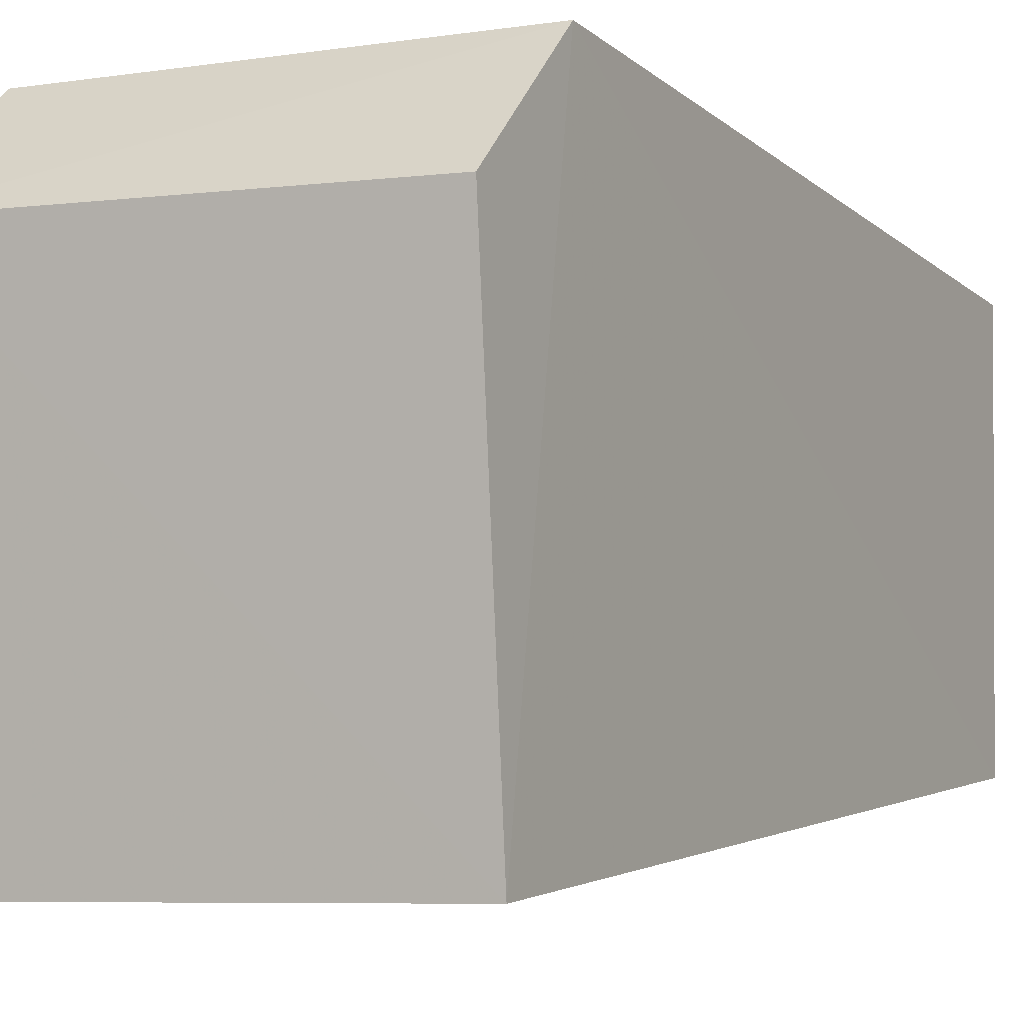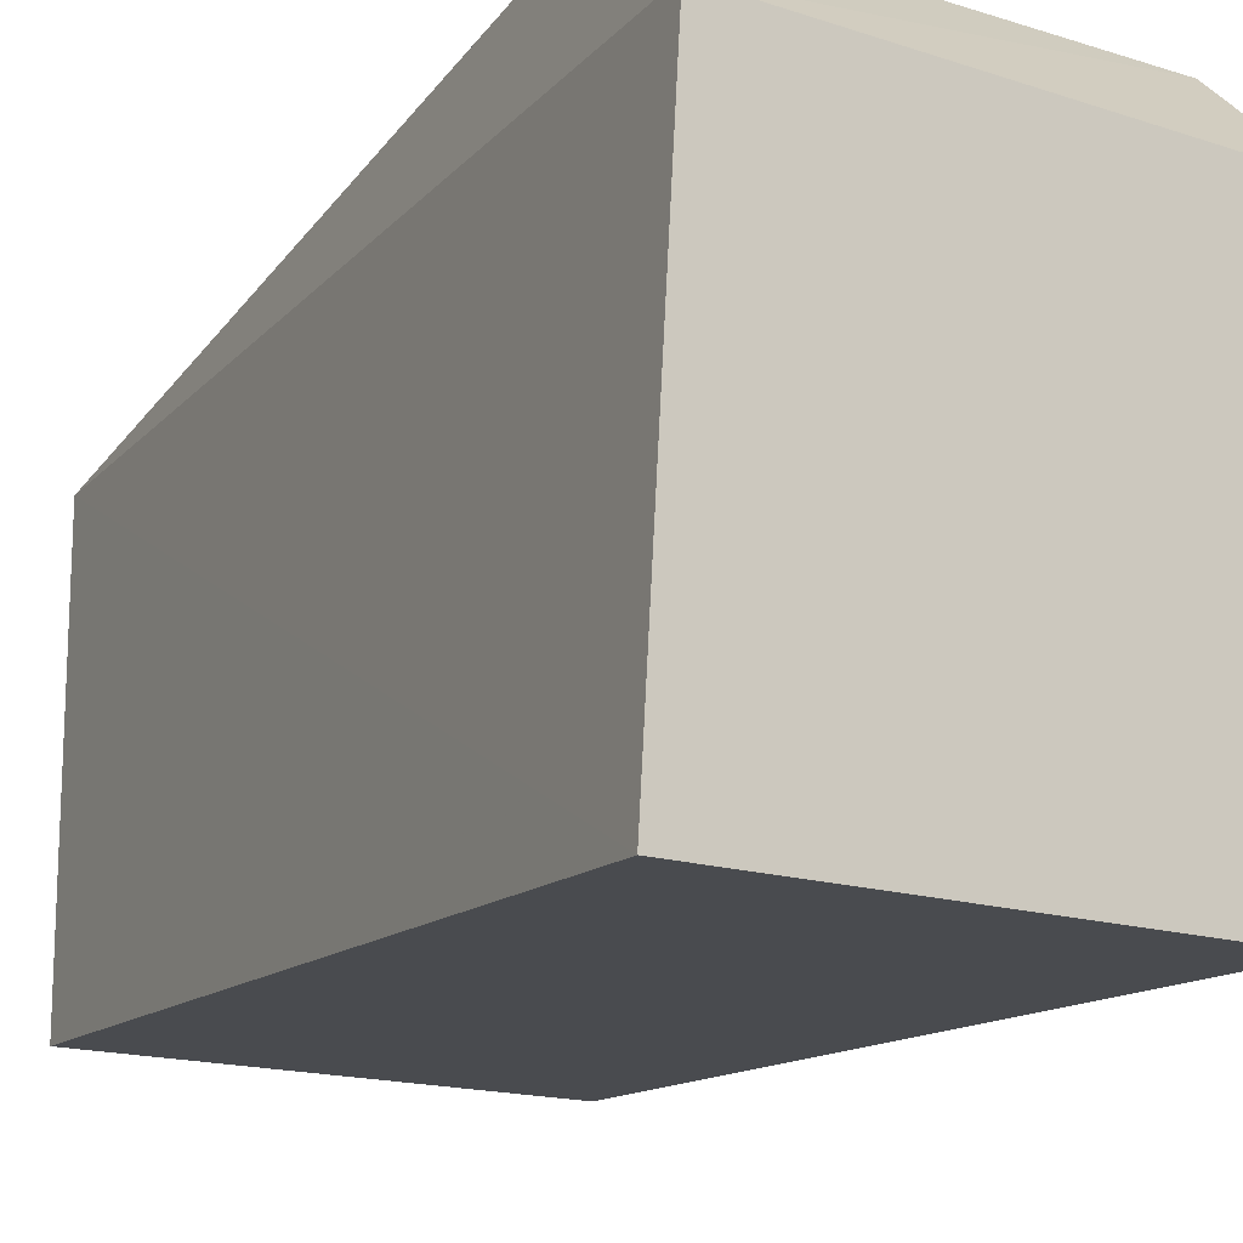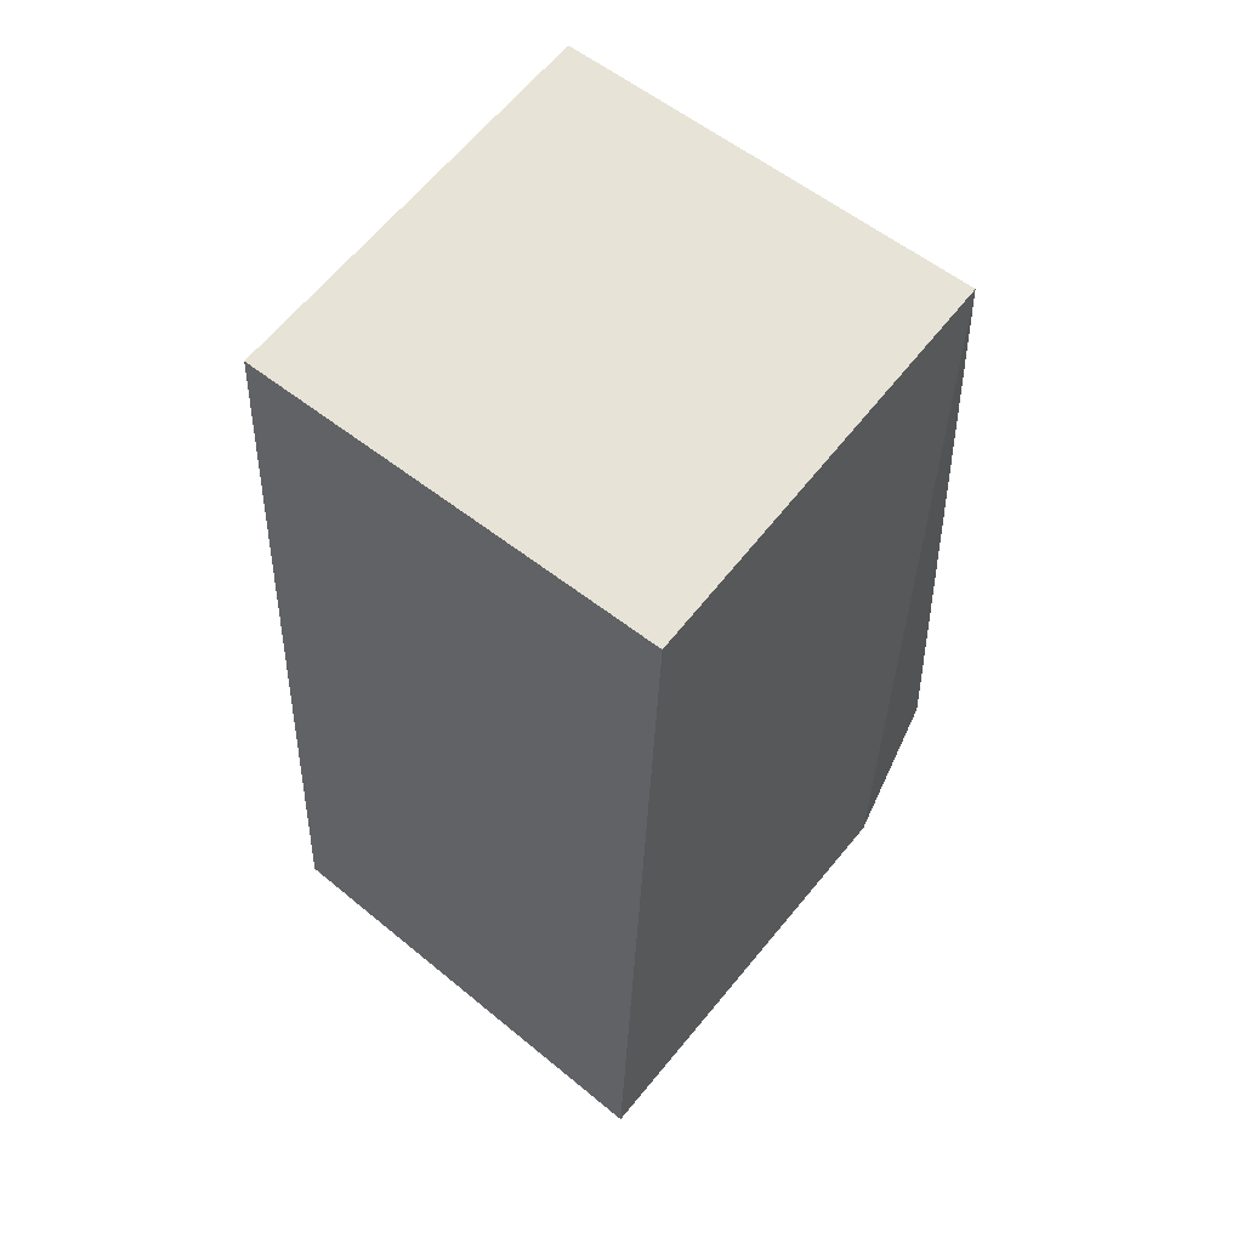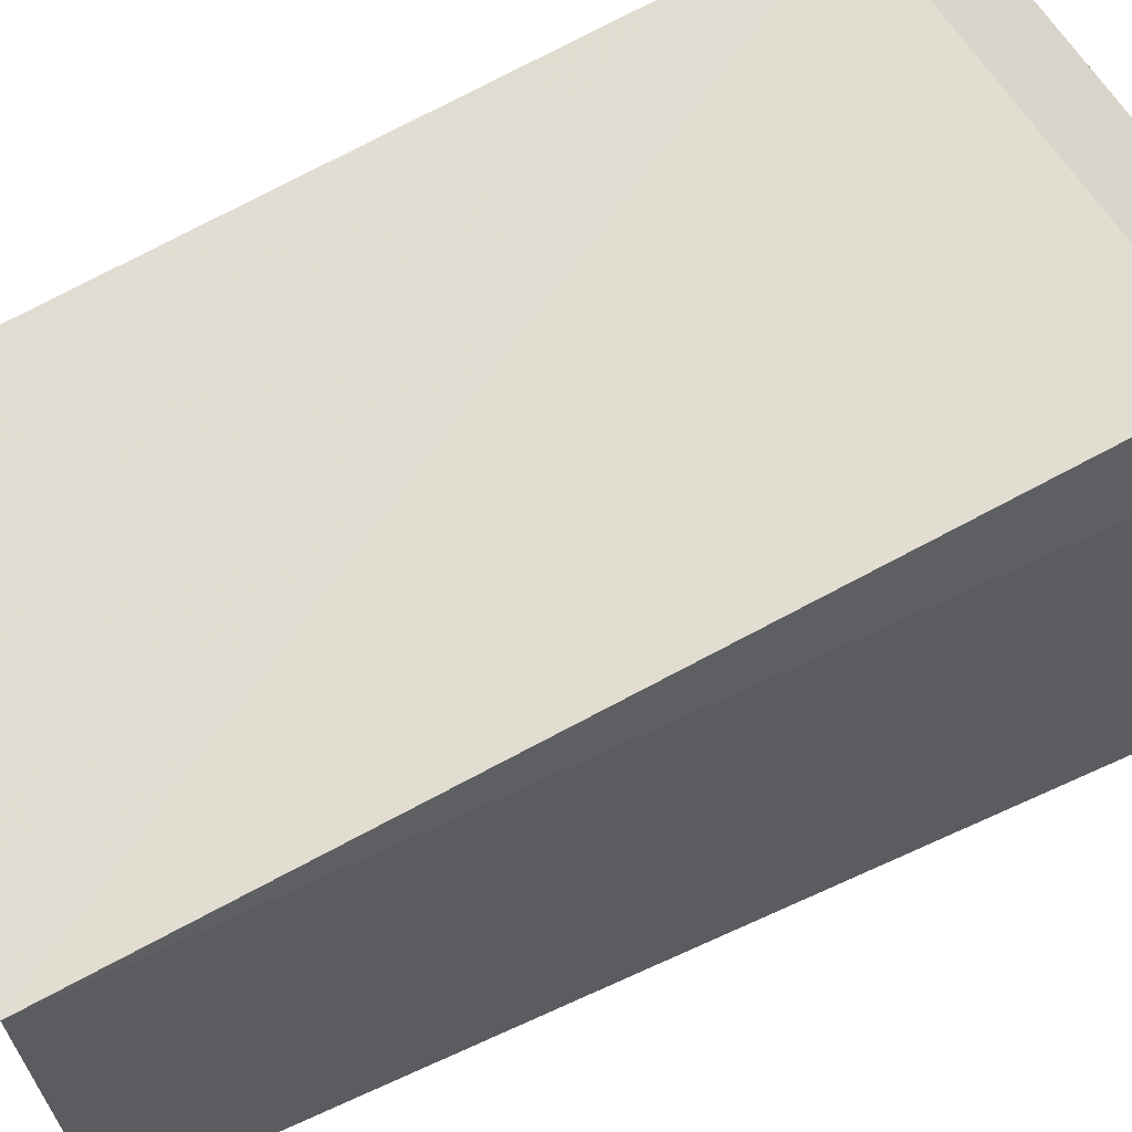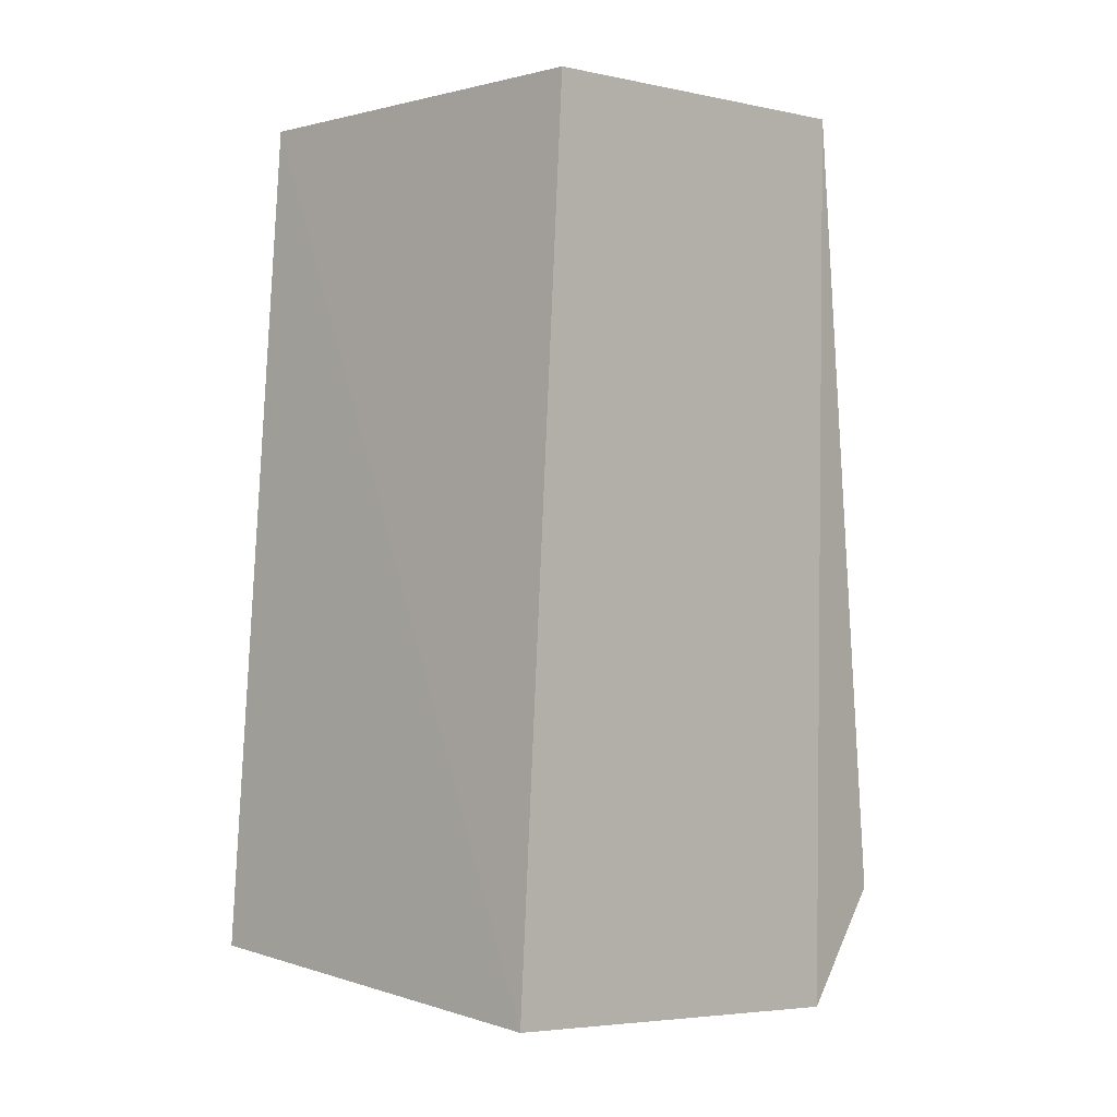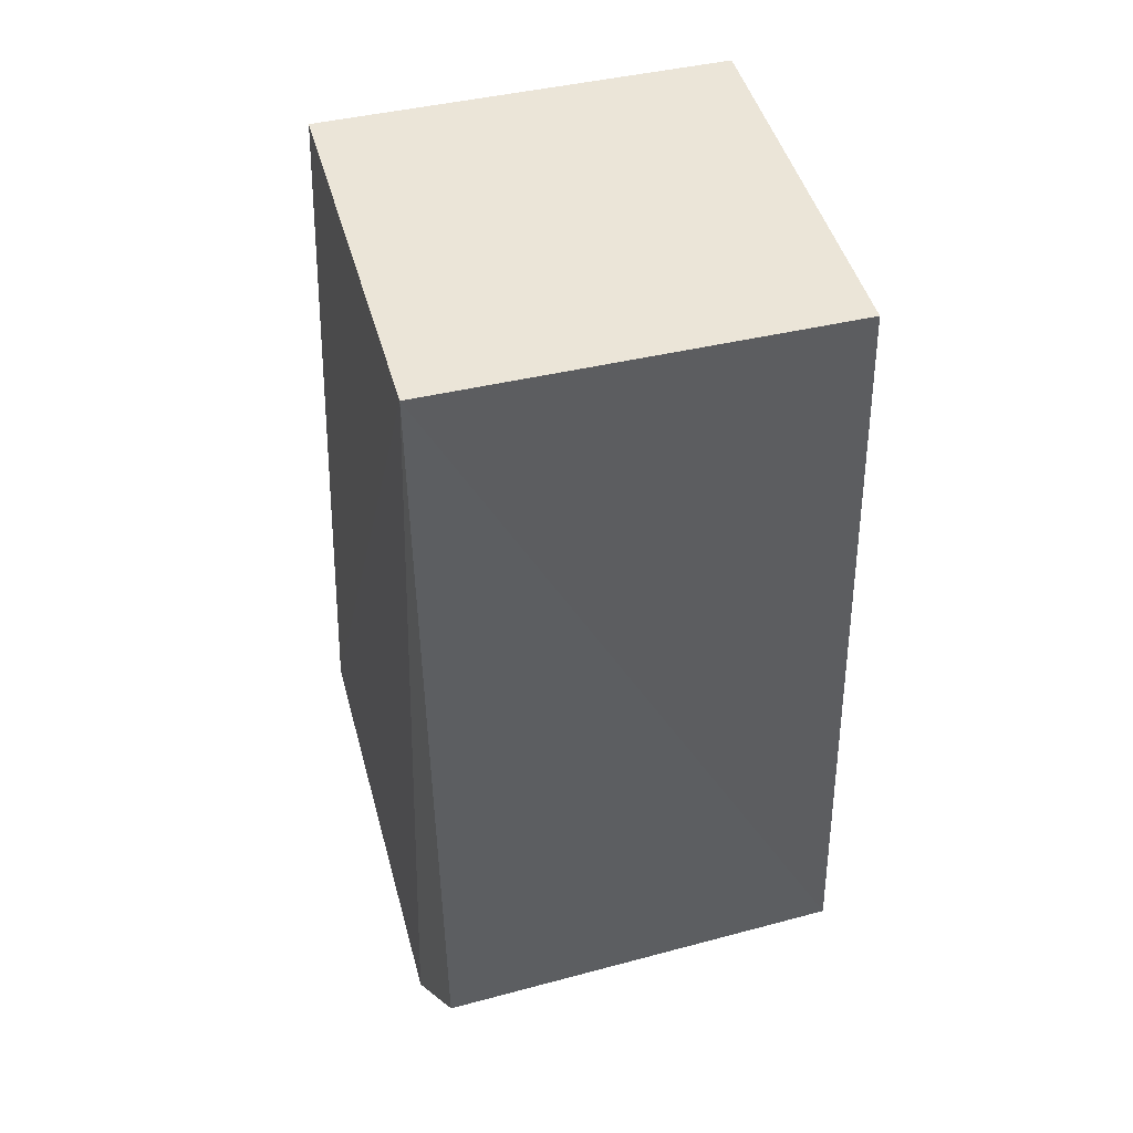
<metadata>
{"format":"obj","ext":"obj","renderer":"f3d","projection":"perspective","resolution":1024,"background":"white","views":[{"elev":-4.9,"azim":-152.1,"up":"+Y"},{"elev":-18.7,"azim":151.9,"up":"+Y"},{"elev":60.9,"azim":38.4,"up":"+Z"},{"elev":63.5,"azim":62.0,"up":"+Y"},{"elev":-0.2,"azim":43.8,"up":"+Z"},{"elev":47.5,"azim":165.0,"up":"+Z"}]}
</metadata>
<code>
v 0.2198 -0.01321 0.04701
v 0.2215 -0.01895 -0.0176
v 0.2202 0.02122 -0.01254
v 0.1895 0.01631 0.04767
v 0.1902 -0.0185 -0.01577
v 0.2197 0.01633 0.04786
v 0.1895 -0.01317 0.04681
v 0.2213 0.01345 -0.02073
v 0.1898 0.0217 -0.01007
v 0.1901 0.01312 -0.0188
f 6 4 1
f 6 1 2
f 7 5 2
f 7 2 1
f 7 1 4
f 8 2 5
f 8 6 2
f 8 3 6
f 9 3 8
f 9 6 3
f 9 4 6
f 9 7 4
f 9 5 7
f 10 9 8
f 10 8 5
f 10 5 9

</code>
